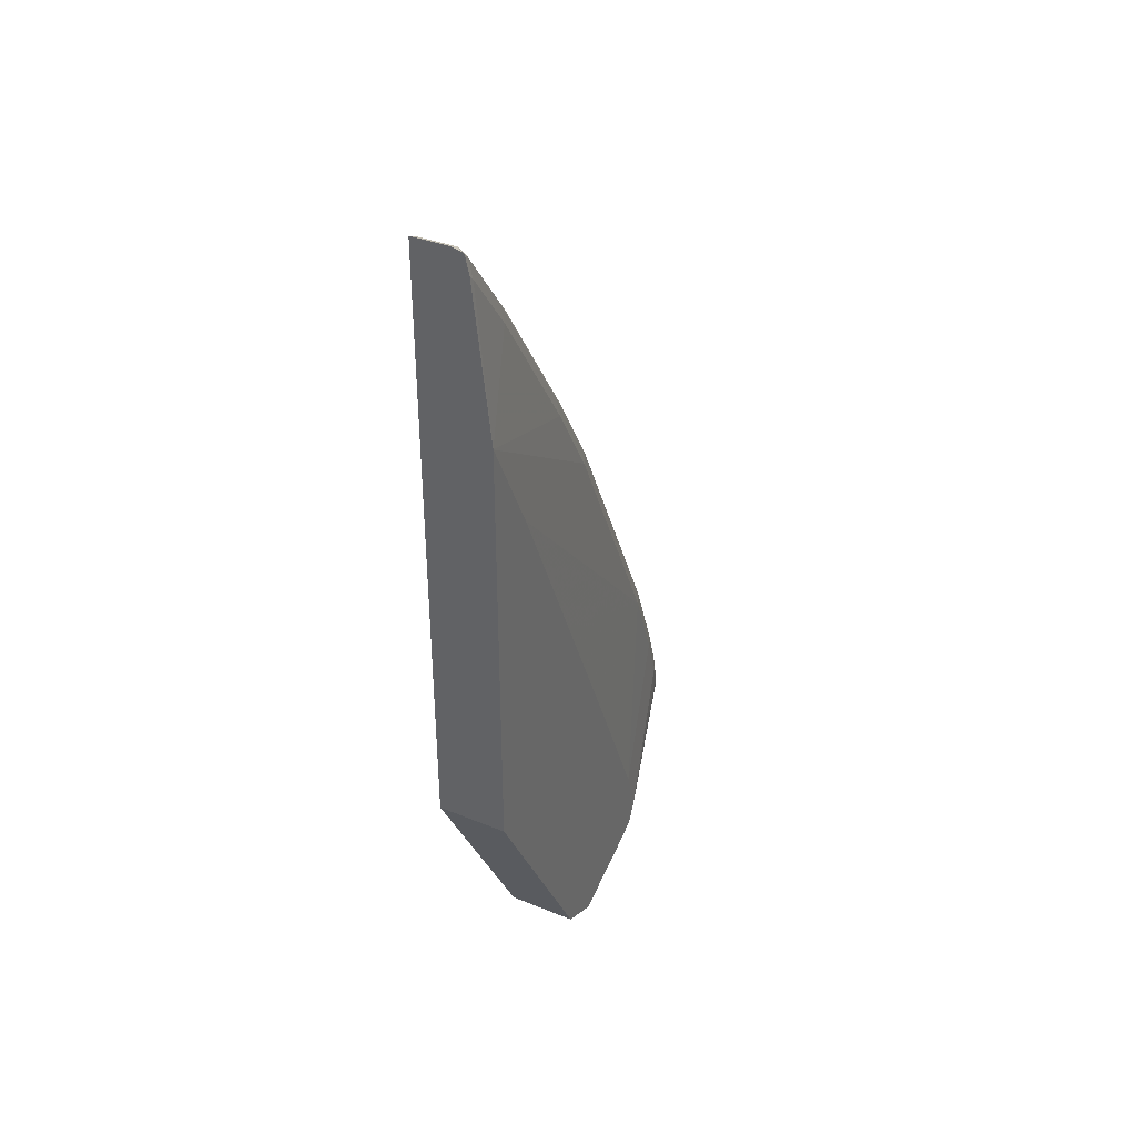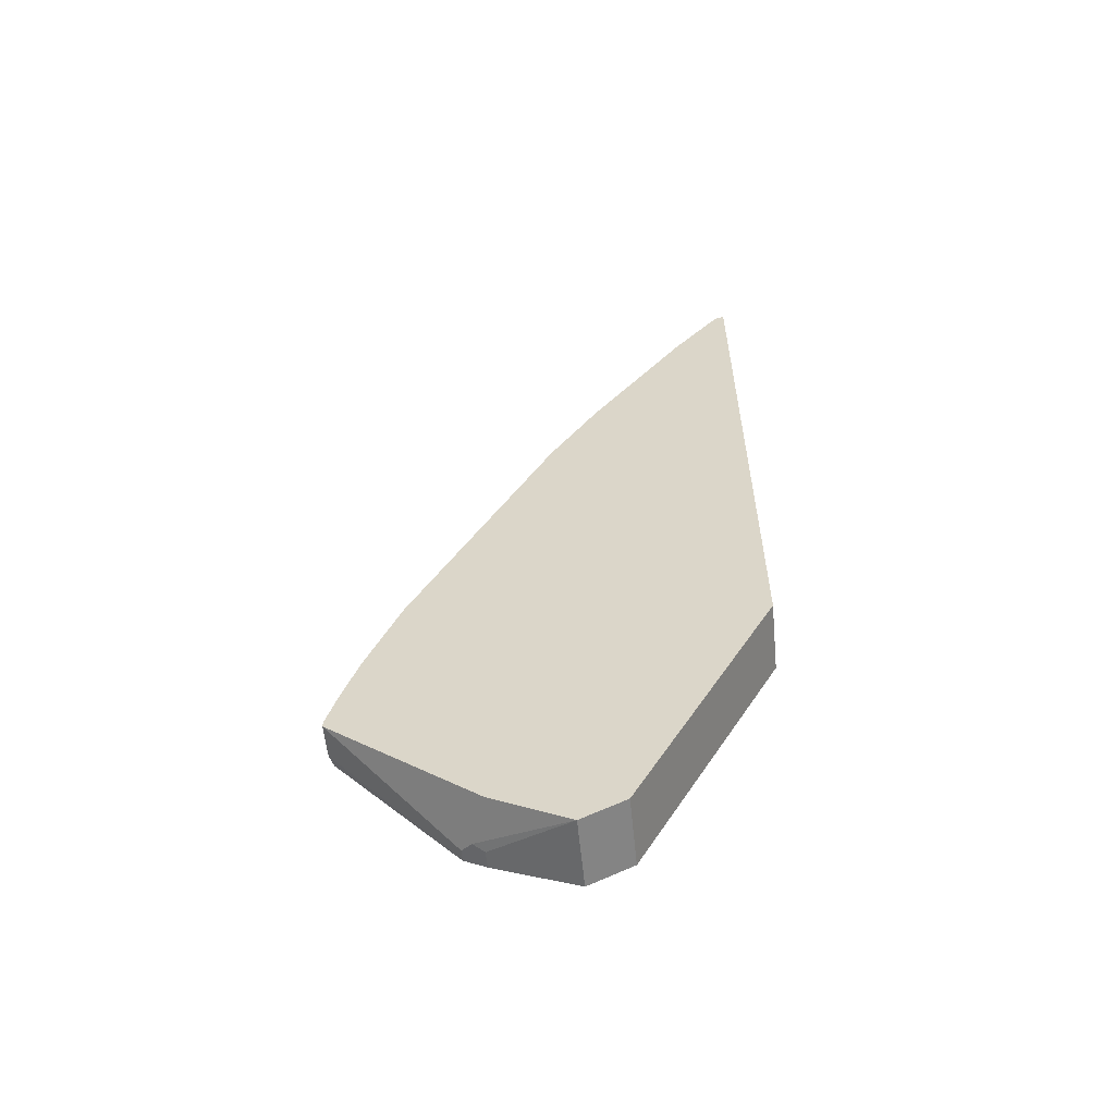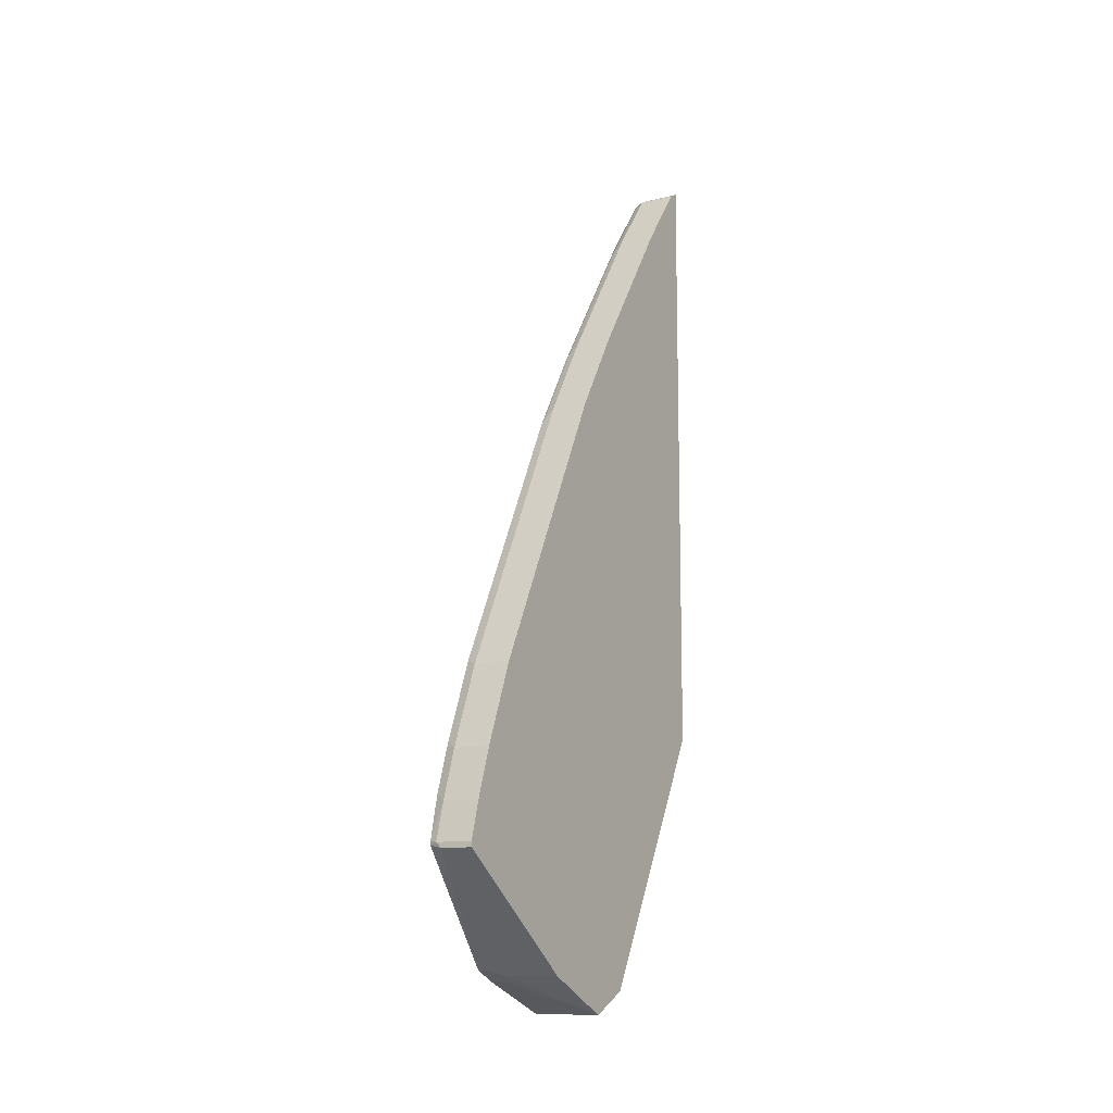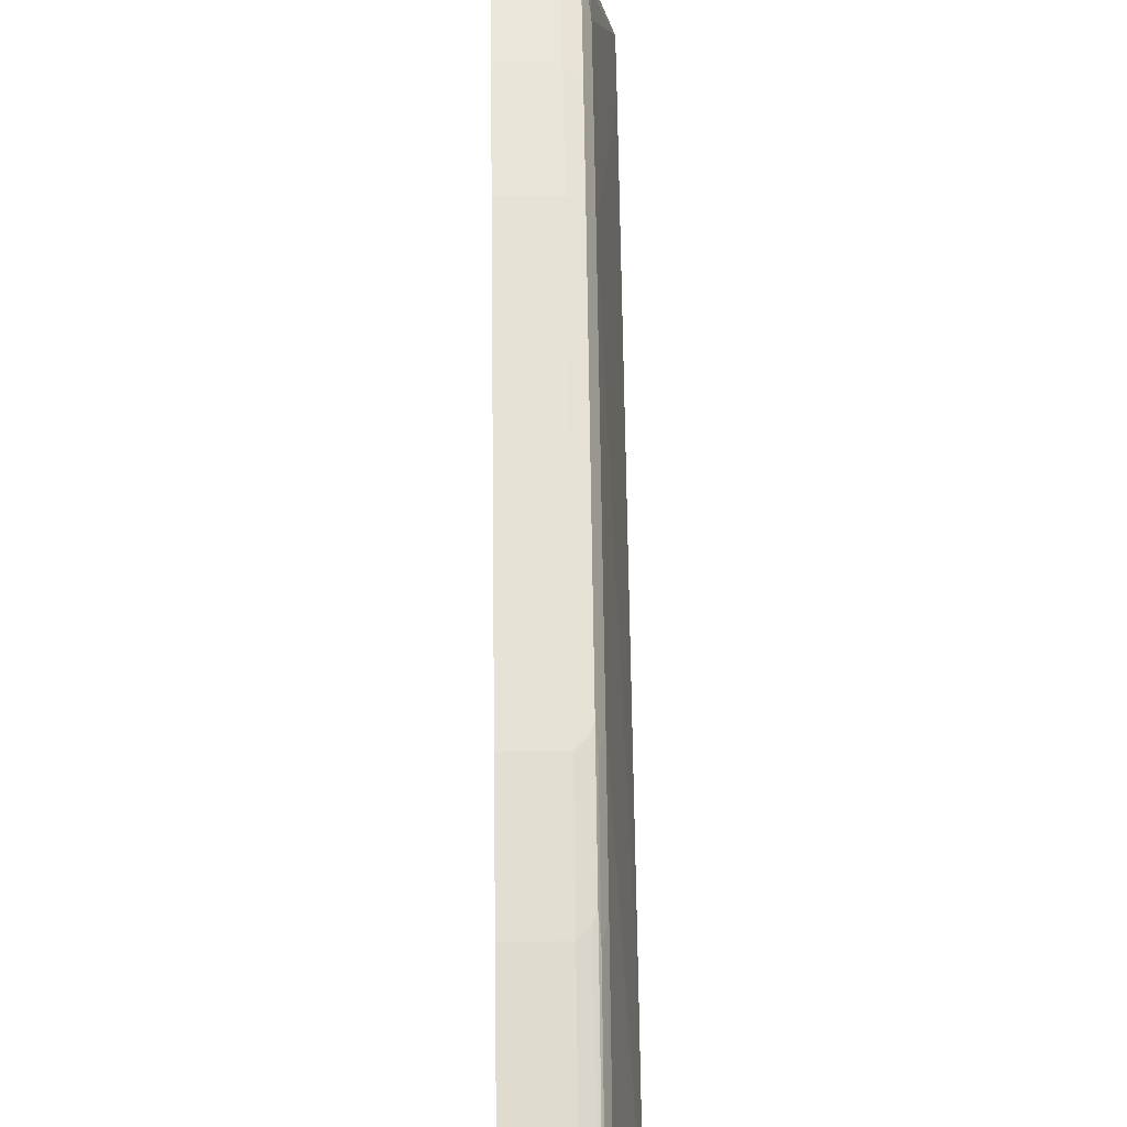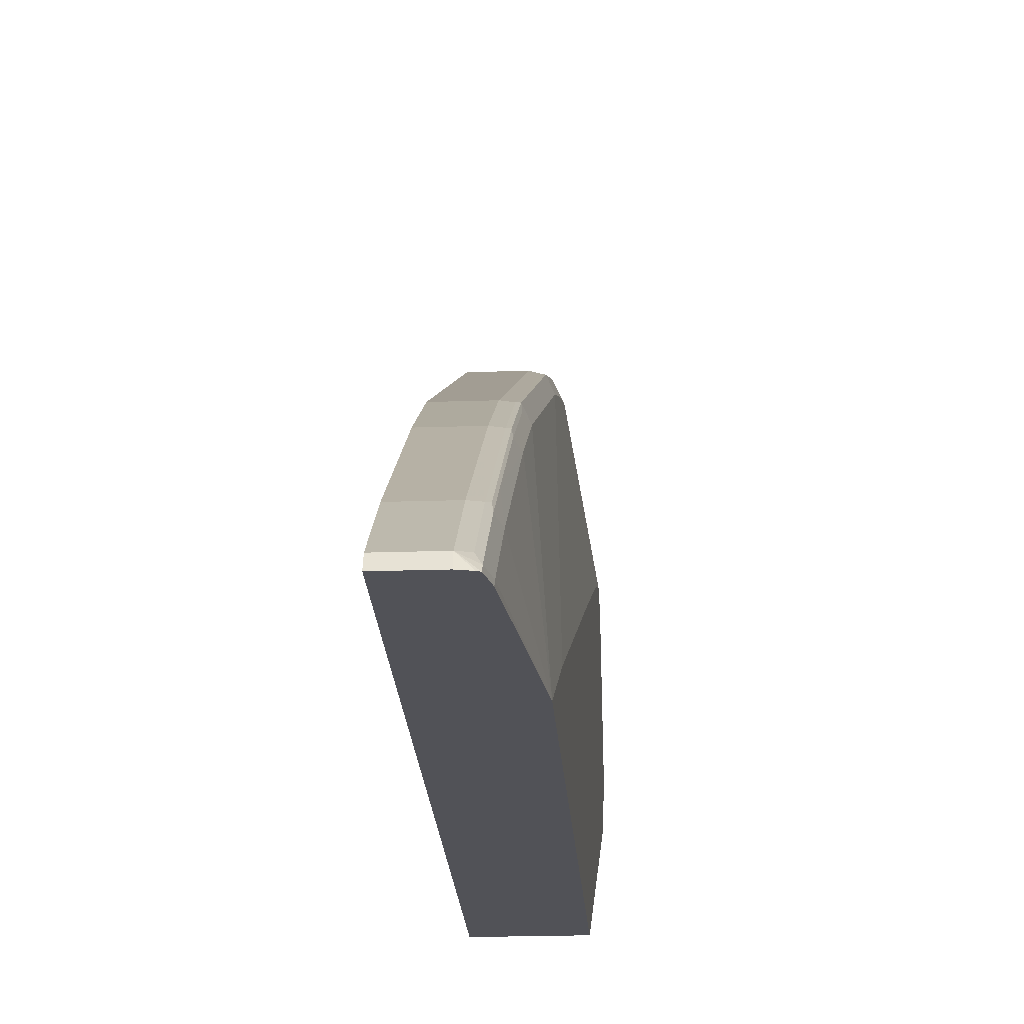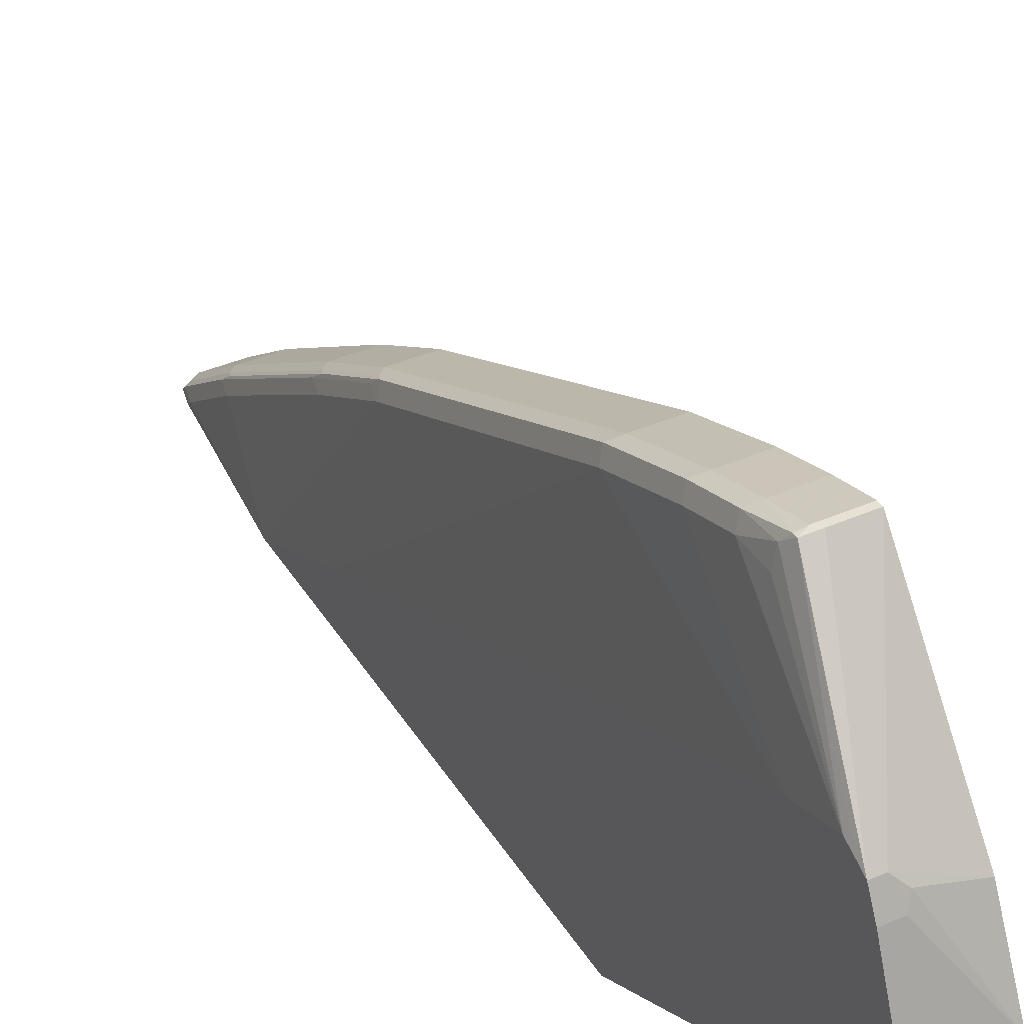
<metadata>
{"format":"obj","ext":"obj","renderer":"f3d","projection":"perspective","resolution":1024,"background":"white","views":[{"elev":37.3,"azim":27.4,"up":"+Z"},{"elev":-57.7,"azim":-84.3,"up":"+Z"},{"elev":-11.4,"azim":-148.7,"up":"+Z"},{"elev":36.8,"azim":-0.8,"up":"+Y"},{"elev":-21.4,"azim":3.5,"up":"+Y"},{"elev":39.0,"azim":151.3,"up":"+Y"}]}
</metadata>
<code>
v -0.1896 0.2622 -0.4294
v -0.2233 0.2622 -0.4294
v -0.1841 0.2622 -0.4239
v -0.1757 0.2593 -0.4267
v -0.15 0.1394 -0.541
v -0.2233 0.2622 -0.4239
v -0.1618 0.1394 -0.541
v -0.2233 0.1115 -0.5466
v -0.1757 0.2593 -0.4225
v -0.1841 0.251 -0.3848
v -0.1715 0.251 -0.4162
v -0.15 0.1506 -0.5187
v -0.15 0.145 -0.5299
v -0.15 0.1419 -0.536
v -0.15 0.1283 -0.5466
v -0.2233 0.251 -0.3848
v -0.1729 0.1283 -0.5466
v -0.2233 0.08922 -0.5578
v -0.1729 0.2454 -0.3793
v -0.1841 0.2343 -0.3346
v -0.1673 0.2343 -0.4183
v -0.1673 0.2343 -0.3848
v -0.15 0.1338 -0.4685
v -0.1673 0.2175 -0.3346
v -0.15 0.1177 -0.5518
v -0.2233 0.2343 -0.3346
v -0.1673 0.1171 -0.5521
v -0.2233 0.03347 -0.5857
v -0.1729 0.2287 -0.3291
v -0.1841 0.2008 -0.2509
v -0.1729 0.1952 -0.2454
v -0.1673 0.184 -0.2509
v -0.15 0.06693 -0.3178
v -0.15 0.1171 -0.5521
v -0.2233 0.2008 -0.2509
v -0.15 0.03347 -0.5857
v -0.2233 -0.01112 -0.5633
v -0.2233 0.1933 -0.2359
v -0.1841 0.1896 -0.2286
v -0.1757 0.1924 -0.2384
v -0.1729 0.09482 -0.04465
v -0.1673 0.05024 0.01669
v -0.15 -0.1113 0.07212
v -0.15 -0.1004 0.05015
v -0.15 -0.01672 -0.1338
v -0.15 -0.01112 -0.5633
v -0.2233 -0.1557 -0.2953
v -0.2233 0.1896 -0.2286
v -0.1841 0.145 -0.1394
v -0.1757 0.1422 -0.138
v -0.1757 0.05854 0.02927
v -0.1729 0.06132 0.02226
v -0.1715 0.05024 0.03547
v -0.1673 9.03e-06 0.1004
v -0.15 -0.1557 0.1608
v -0.15 -0.1555 0.1604
v -0.15 -0.1392 0.1279
v -0.15 -0.1557 -0.2953
v -0.2233 -0.1557 0.3456
v -0.2233 0.145 -0.1394
v -0.1841 0.05576 0.03903
v -0.1841 0.005613 0.1227
v -0.1757 0.008394 0.1129
v -0.1729 0.01118 0.1059
v -0.1715 9.03e-06 0.1192
v -0.1715 -0.06691 0.2196
v -0.1673 -0.1004 0.251
v -0.1673 -0.1506 0.3179
v -0.1673 -0.1557 0.323
v -0.1841 -0.1557 0.3456
v -0.2233 -0.145 0.3402
v -0.2233 0.05576 0.03903
v -0.2233 0.005613 0.1227
v -0.1841 -0.0948 0.2733
v -0.1757 -0.09202 0.2635
v -0.1757 -0.02506 0.1631
v -0.1729 -0.02228 0.1562
v -0.1729 -0.08924 0.2565
v -0.1715 -0.1004 0.2697
v -0.1715 -0.1506 0.3367
v -0.1702 -0.1557 0.3361
v -0.1741 -0.1557 0.3431
v -0.1841 -0.145 0.3402
v -0.2233 -0.0948 0.2733
v -0.1757 -0.1422 0.3305
v -0.1715 -0.1557 0.3418
f 47 58 55
f 42 65 54
f 42 54 55
f 42 55 56
f 42 56 57
f 42 57 43
f 47 55 69
f 50 61 51
f 47 81 86
f 47 86 82
f 47 82 70
f 47 70 59
f 49 60 72
f 49 72 61
f 49 61 50
f 82 86 83
f 47 69 81
f 42 53 65
f 38 48 39
f 41 52 42
f 30 40 31
f 51 62 63
f 31 40 50
f 31 50 41
f 31 41 42
f 31 42 32
f 32 42 43
f 32 43 44
f 42 52 53
f 32 44 45
f 37 46 58
f 37 58 47
f 39 48 60
f 39 60 49
f 39 49 40
f 40 49 50
f 41 50 51
f 41 51 52
f 32 45 33
f 51 63 64
f 64 66 65
f 52 64 53
f 67 80 68
f 68 80 81
f 68 81 69
f 70 82 83
f 71 83 74
f 71 74 84
f 74 83 85
f 74 85 75
f 75 85 80
f 75 80 79
f 75 79 78
f 75 78 77
f 75 77 76
f 80 85 83
f 80 83 86
f 80 86 81
f 30 39 40
f 67 79 80
f 66 77 78
f 66 79 67
f 66 78 79
f 53 64 65
f 54 65 66
f 54 66 67
f 54 67 55
f 55 67 68
f 55 68 69
f 59 70 83
f 59 83 71
f 51 64 52
f 61 72 73
f 62 73 84
f 62 84 74
f 62 74 75
f 62 75 76
f 62 76 63
f 63 76 77
f 63 77 64
f 64 77 66
f 61 73 62
f 30 38 39
f 51 61 62
f 28 46 37
f 2 26 16
f 2 16 6
f 3 6 16
f 3 16 10
f 3 10 9
f 4 9 11
f 4 11 12
f 4 12 13
f 4 13 14
f 4 14 5
f 5 14 13
f 5 13 12
f 5 12 23
f 5 23 33
f 5 33 45
f 5 45 44
f 5 44 43
f 2 35 26
f 2 38 35
f 2 48 38
f 2 60 48
f 30 35 38
f 1 2 6
f 1 6 3
f 1 3 4
f 1 4 5
f 1 5 7
f 1 7 2
f 2 7 8
f 5 43 57
f 2 8 18
f 2 28 37
f 2 37 47
f 2 47 59
f 2 59 71
f 2 71 84
f 2 84 73
f 2 73 72
f 2 72 60
f 2 18 28
f 5 57 56
f 3 9 4
f 5 55 58
f 15 25 17
f 17 25 27
f 17 27 28
f 17 28 18
f 19 29 24
f 19 24 22
f 20 26 35
f 20 35 30
f 12 24 23
f 20 30 31
f 23 24 32
f 23 32 33
f 24 29 31
f 24 31 32
f 5 56 55
f 27 34 36
f 27 36 28
f 28 36 46
f 20 31 29
f 12 22 24
f 25 34 27
f 11 22 21
f 12 21 22
f 5 58 46
f 5 36 34
f 5 34 25
f 5 25 15
f 5 15 17
f 5 17 7
f 7 17 8
f 8 17 18
f 5 46 36
f 9 19 11
f 10 16 26
f 10 26 20
f 10 20 29
f 10 29 19
f 11 21 12
f 9 10 19
f 11 19 22

</code>
